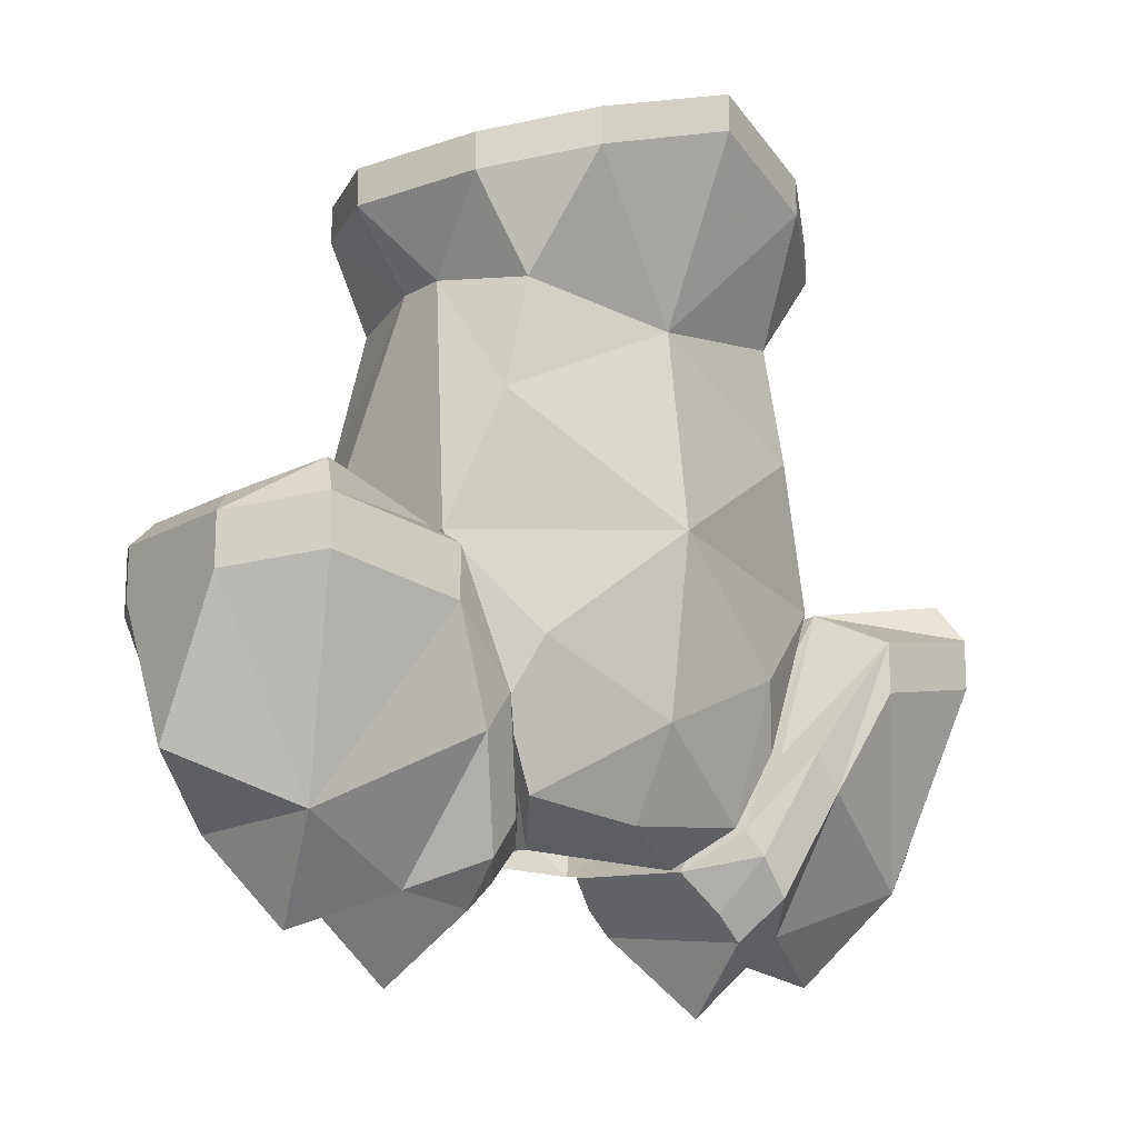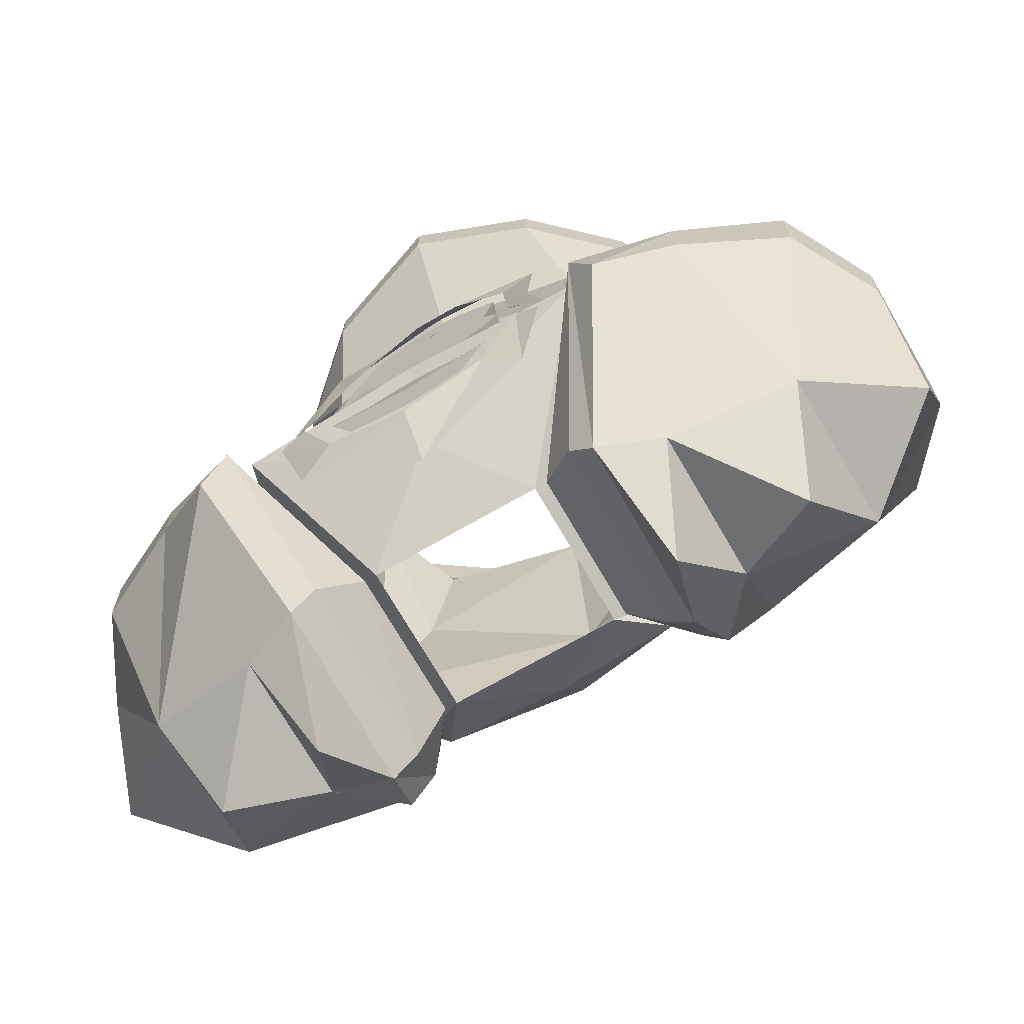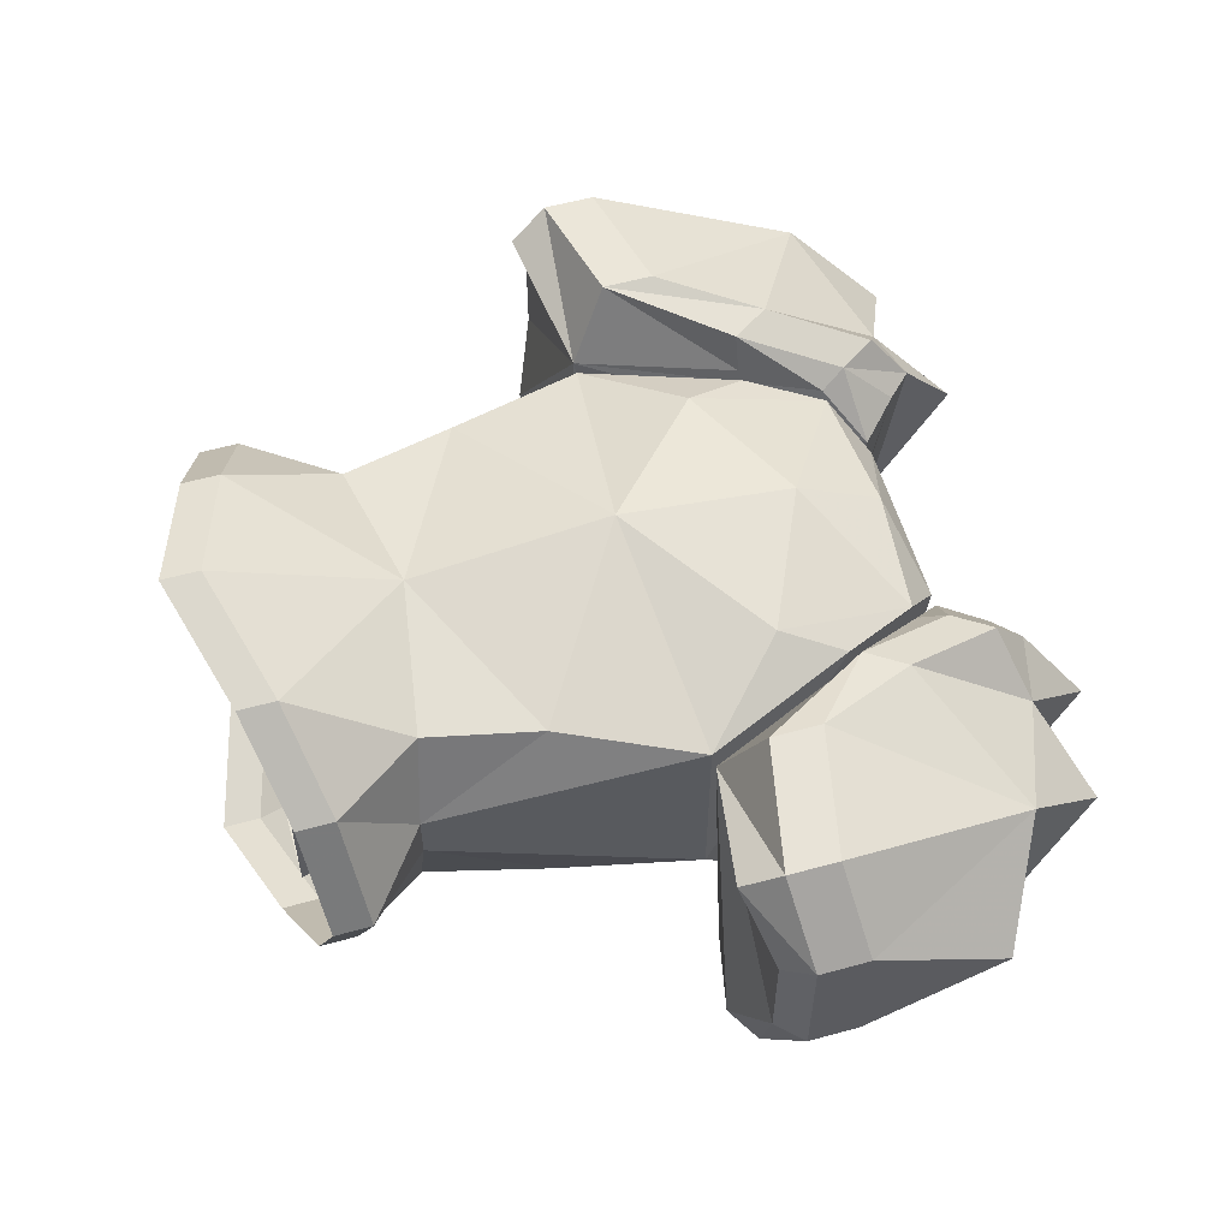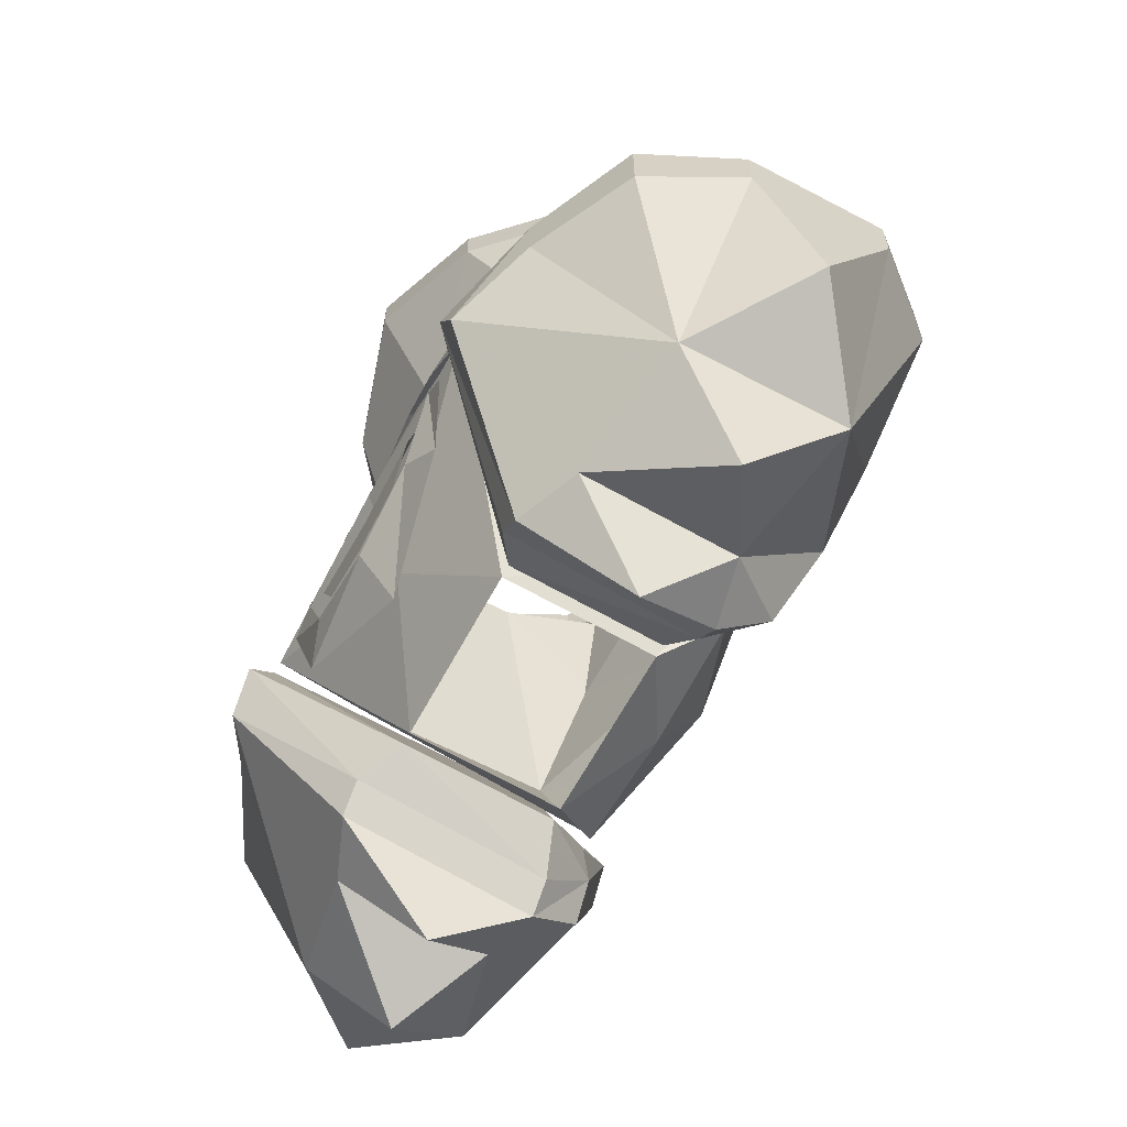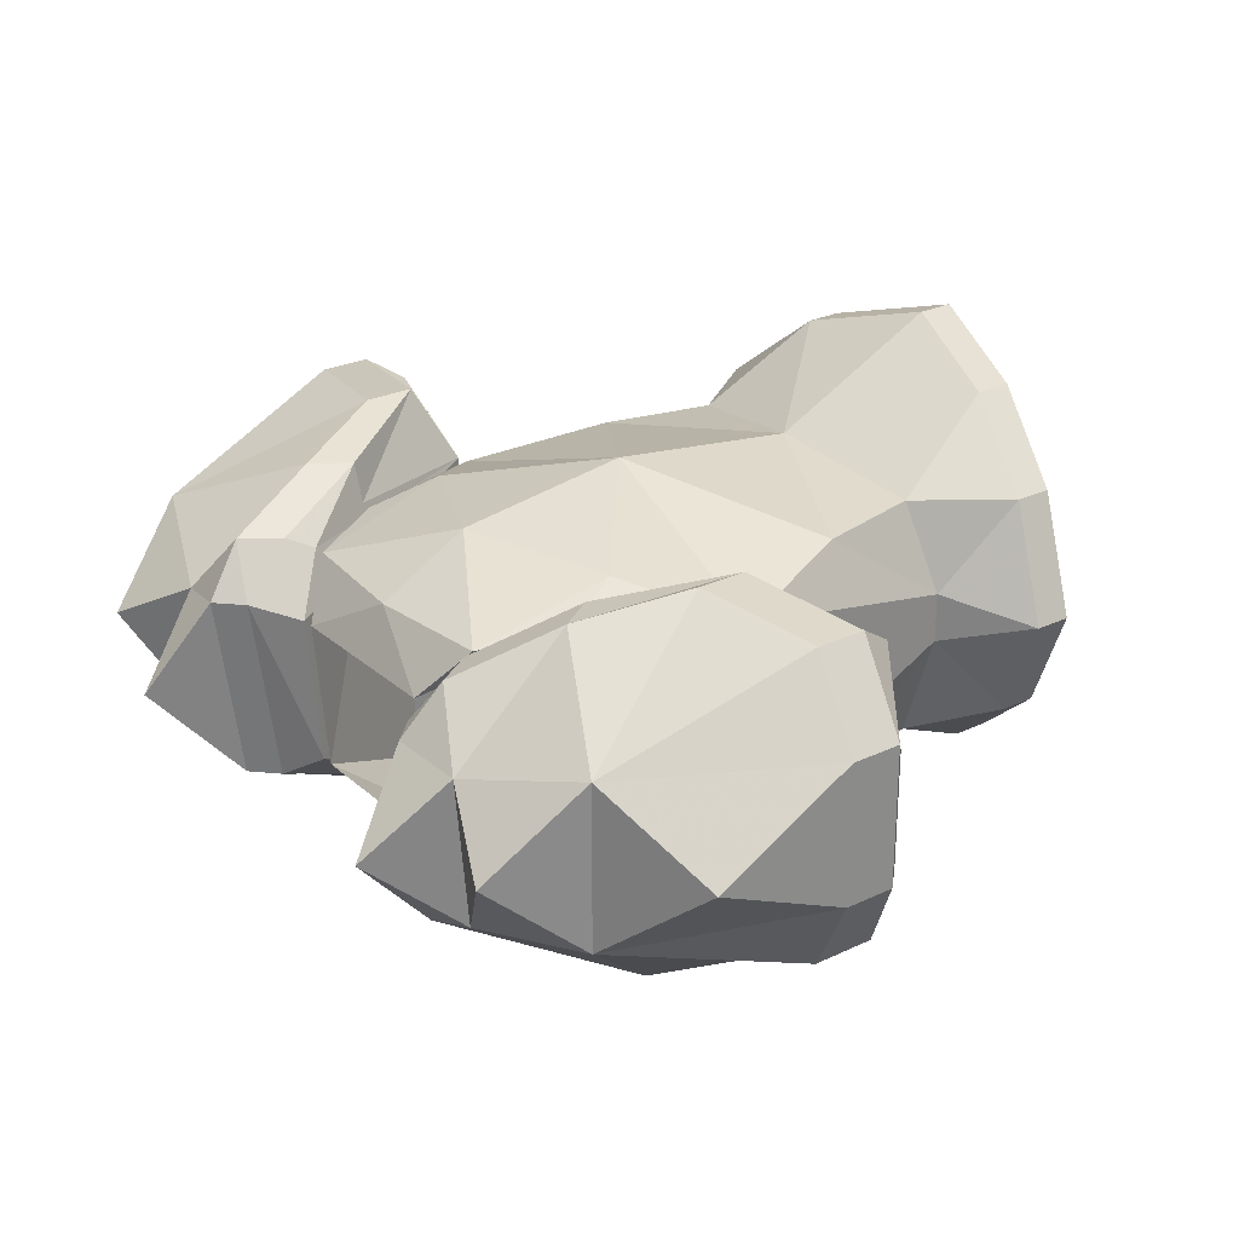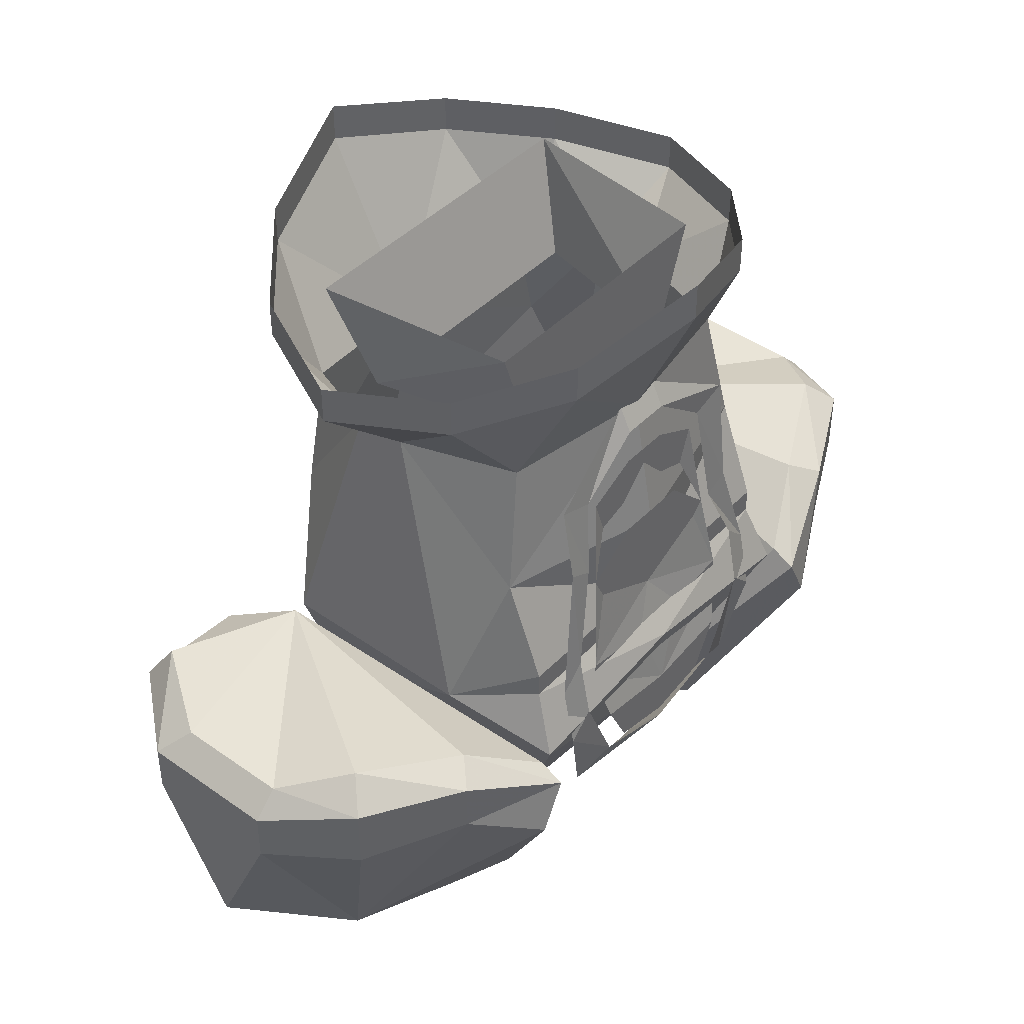
<metadata>
{"format":"obj","ext":"obj","renderer":"f3d","projection":"perspective","resolution":1024,"background":"white","views":[{"elev":-15.9,"azim":-40.3,"up":"+Y"},{"elev":-67.8,"azim":-149.6,"up":"+Y"},{"elev":57.0,"azim":-106.0,"up":"+Z"},{"elev":-63.0,"azim":-118.1,"up":"+Y"},{"elev":26.5,"azim":53.4,"up":"+Z"},{"elev":43.2,"azim":129.9,"up":"+Y"}]}
</metadata>
<code>
v -0.1406 -1.195 -0.1406
v -0.1406 -1.312 -0.0625
v -0.2188 -1.289 -0.04688
v -0.1875 -1.164 -0.1172
v -0.1875 -1.133 -0.1172
v -0.125 -1.164 -0.1406
v -0.1016 -1.312 -0.07812
v -0.1172 -1.367 -0.01562
v -0.1406 -1.32 0.03125
v -0.1953 -1.344 0
v -0.2188 -1.289 0.05469
v -0.2812 -1.258 0.007812
v -0.2812 -1.172 -0.03125
v -0.25 -1.164 -0.08594
v -0.25 -1.125 -0.08594
v -0.2344 -1.109 -0.07031
v -0.1719 -1.125 -0.1016
v -0.125 -1.156 -0.125
v -0.0625 -1.281 -0.0625
v -0.08594 -1.297 -0.07812
v -0.1016 -1.328 0.03906
v -0.1094 -1.305 0.07031
v -0.1328 -1.242 0.09375
v -0.2422 -1.164 0.1016
v -0.2812 -1.172 0.05469
v -0.2812 -1.141 0.05469
v -0.2812 -1.141 -0.03125
v -0.2656 -1.125 -0.03125
v -0.1484 -1.125 0.0625
v -0.0625 -1.289 0.03125
v -0.08594 -1.312 0.03906
v -0.09375 -1.281 0.07031
v -0.1172 -1.219 0.09375
v -0.1641 -1.18 0.1094
v -0.1641 -1.148 0.1094
v -0.2422 -1.133 0.1016
v -0.2344 -1.109 0.08594
v -0.2656 -1.125 0.03906
v -0.1094 -1.219 0.07031
v -0.08594 -1.266 0.0625
v 0.08594 -0.9609 0.03906
v 0.0625 -0.9609 -0.0625
v 0.08594 -0.8906 -0.0625
v 0.1016 -0.8906 0.0625
v -0.08594 -0.9609 0.03906
v -0.1016 -0.8906 0.0625
v -0.0625 -0.9609 -0.0625
v -0.08594 -0.8906 -0.0625
v 0.1172 -0.9609 -0.007812
v 0.09375 -0.9609 -0.07812
v 0.1328 -0.9141 -0.0625
v 0.1641 -0.9219 0.007812
v 0.1172 -0.9609 0.02344
v 0.1406 -1.125 0.0625
v 0.1406 -1.125 -0.0625
v 0.1094 -1.039 -0.08594
v 0 -0.9609 -0.09375
v 0.07812 -0.8984 -0.1094
v 0.07812 -0.875 -0.1094
v 0.1328 -0.8906 -0.0625
v 0.1641 -0.8984 0.007812
v 0.1328 -0.9141 0.07812
v 0.09375 -0.9688 0.07812
v 0.1094 -1.039 0.07812
v 0 -1.109 0.1094
v 0.08594 -1.18 0.08594
v 0.1016 -1.219 0.07031
v 0.1172 -1.156 -0.125
v 0.1094 -1.117 -0.1094
v 0.1094 -1.102 -0.1094
v 0 -1.102 -0.1094
v 0 -1.047 -0.1094
v -0.1094 -1.039 -0.08594
v -0.09375 -0.9609 -0.07812
v -0.07812 -0.8984 -0.1094
v 0 -0.875 -0.1328
v 0 -0.8516 -0.1328
v -0.1328 -0.9141 -0.0625
v -0.1172 -0.9609 -0.007812
v -0.1641 -0.9219 0.007812
v -0.1641 -0.8984 0.007812
v -0.1328 -0.8906 -0.0625
v 0 -1.219 -0.1016
v 0.05469 -1.281 -0.0625
v -0.05469 -1.281 -0.0625
v -0.1172 -1.156 -0.125
v 0 -1.141 -0.125
v 0.05469 -1.289 0.03125
v 0.07812 -1.266 0.0625
v 0 -1.273 0.0625
v -0.05469 -1.289 0.03125
v -0.07812 -1.266 0.0625
v -0.1016 -1.219 0.07031
v -0.1406 -1.125 -0.0625
v -0.1094 -1.117 -0.1094
v 0 -1.117 -0.1094
v -0.1094 -1.102 -0.1094
v 0.07812 -0.8984 0.125
v 0 -0.9844 0.09375
v -0.1094 -1.039 0.07812
v -0.1406 -1.125 0.0625
v -0.08594 -1.18 0.08594
v 0 -1.219 0.09375
v 0 -0.875 0.1484
v -0.07812 -0.8984 0.125
v -0.09375 -0.9688 0.07812
v -0.1172 -0.9609 0.02344
v -0.1328 -0.9141 0.07812
v -0.07812 -0.875 0.125
v -0.1328 -0.8906 0.07812
v 0.01562 -1.133 -0.1172
v -0.02344 -1.133 -0.1172
v 0.0625 -1.125 -0.1172
v 0.0625 -1.141 -0.1172
v 0 -1.18 -0.125
v -0.0625 -1.141 -0.1172
v -0.0625 -1.125 -0.1172
v -0.04688 -1.078 -0.1094
v 0 -1.086 -0.1094
v 0.04688 -1.078 -0.1094
v 0.05469 -1.062 -0.1094
v 0.007812 -1.039 -0.1094
v 0.02344 -1.039 -0.1094
v -0.007812 -1.062 -0.1094
v 0.007812 -1.062 -0.1094
v -0.007812 -1.039 -0.1094
v -0.05469 -1.07 -0.1094
v -0.02344 -1.039 -0.1094
v 0.05469 -1.172 -0.125
v 0.03906 -1.203 -0.125
v 0 -1.211 -0.125
v -0.05469 -1.172 -0.125
v 0.01562 -0.9922 -0.1016
v -0.01562 -1.023 -0.1016
v -0.01562 -0.9922 -0.1016
v -0.03906 -1.031 -0.1016
v -0.04688 -1.008 -0.1016
v 0.01562 -1.023 -0.1016
v 0.03906 -1.031 -0.1016
v 0.04688 -1.008 -0.1016
v 0 -1.25 -0.1016
v -0.07812 -1.219 -0.1172
v -0.05469 -1.203 -0.125
v 0 -1.219 -0.125
v 0.07812 -1.219 -0.1172
v 0.05469 -1.203 -0.125
v 0.09375 -1.164 -0.125
v 0.07812 -1.148 -0.125
v 0.09375 -1.125 -0.1172
v 0.07812 -1.109 -0.1172
v 0.07812 -1.039 -0.1094
v 0.0625 -1.047 -0.1094
v 0.07812 -0.9922 -0.1016
v 0.05469 -1 -0.1016
v 0.01562 -0.9531 -0.09375
v 0.01562 -0.9688 -0.1016
v -0.01562 -0.9531 -0.09375
v -0.01562 -0.9688 -0.1016
v -0.07812 -0.9922 -0.1016
v -0.05469 -1 -0.1016
v -0.07812 -1.062 -0.1094
v -0.0625 -1.07 -0.1094
v -0.09375 -1.125 -0.1172
v -0.07812 -1.109 -0.1172
v -0.09375 -1.164 -0.125
v -0.07812 -1.148 -0.125
v -0.03906 -1.203 -0.125
v 0.1406 -1.195 -0.1406
v 0.2188 -1.289 -0.04688
v 0.1406 -1.312 -0.0625
v 0.1016 -1.312 -0.07812
v 0.08594 -1.297 -0.07812
v 0.125 -1.164 -0.1406
v 0.1875 -1.164 -0.1172
v 0.25 -1.164 -0.08594
v 0.2812 -1.172 -0.03125
v 0.2812 -1.258 0.007812
v 0.2188 -1.289 0.05469
v 0.1953 -1.344 0
v 0.1406 -1.32 0.03125
v 0.1172 -1.367 -0.01562
v 0.1016 -1.328 0.03906
v 0.08594 -1.312 0.03906
v 0.0625 -1.281 -0.0625
v 0.125 -1.156 -0.125
v 0.1719 -1.125 -0.1016
v 0.1875 -1.133 -0.1172
v 0.25 -1.125 -0.08594
v 0.2812 -1.141 -0.03125
v 0.2812 -1.172 0.05469
v 0.2422 -1.164 0.1016
v 0.1641 -1.18 0.1094
v 0.1328 -1.242 0.09375
v 0.1094 -1.305 0.07031
v 0.2656 -1.125 0.03906
v 0.1484 -1.125 0.0625
v 0.2344 -1.109 0.08594
v 0.2812 -1.141 0.05469
v 0.2656 -1.125 -0.03125
v 0.2344 -1.109 -0.07031
v 0.0625 -1.289 0.03125
v 0.08594 -1.266 0.0625
v 0.1094 -1.219 0.07031
v 0.1641 -1.148 0.1094
v 0.2422 -1.133 0.1016
v 0.09375 -1.281 0.07031
v 0.1172 -1.219 0.09375
v -0.07812 -0.875 -0.1094
v 0.1328 -0.8906 0.07812
v 0.07812 -0.875 0.125
v 0 -0.8516 0.1484
f 1 2 3
f 1 3 4
f 1 7 2
f 3 13 14
f 3 14 4
f 9 21 22
f 9 22 23
f 9 23 11
f 11 24 25
f 23 34 11
f 11 34 24
f 49 53 54
f 49 54 55
f 49 55 56
f 49 56 50
f 50 56 57
f 53 63 64
f 53 64 54
f 54 64 65
f 54 65 66
f 54 66 67
f 54 67 55
f 55 67 68
f 55 68 69
f 55 69 70
f 55 70 56
f 56 70 71
f 56 71 72
f 56 72 57
f 57 72 73
f 57 73 74
f 83 84 85
f 83 85 86
f 83 86 87
f 83 87 68
f 83 68 84
f 84 68 67
f 84 67 88
f 88 67 89
f 88 89 90
f 88 90 91
f 91 90 92
f 91 92 93
f 91 93 85
f 85 93 86
f 86 93 94
f 86 94 95
f 86 95 87
f 87 95 96
f 87 96 69
f 87 69 68
f 96 71 69
f 69 71 70
f 95 97 71
f 95 71 96
f 73 72 71
f 73 71 97
f 73 97 94
f 73 94 79
f 73 79 74
f 63 99 64
f 64 99 65
f 65 99 100
f 65 100 101
f 65 101 102
f 65 102 103
f 65 103 66
f 66 103 89
f 66 89 67
f 99 106 100
f 100 106 107
f 100 107 101
f 101 107 94
f 101 94 93
f 101 93 102
f 102 93 92
f 102 92 103
f 103 92 90
f 103 90 89
f 107 79 94
f 95 94 97
f 168 169 170
f 168 170 171
f 168 174 169
f 169 174 175
f 169 175 176
f 178 190 191
f 178 191 192
f 178 192 193
f 178 193 180
f 180 193 194
f 180 194 182
f 1 4 5
f 1 5 6
f 1 6 7
f 4 14 15
f 4 15 5
f 6 20 7
f 7 20 21
f 13 25 26
f 13 26 27
f 13 27 14
f 14 27 15
f 20 31 21
f 21 31 22
f 22 31 32
f 22 32 23
f 23 32 33
f 23 33 34
f 24 34 35
f 24 35 36
f 24 36 25
f 25 36 26
f 41 42 43
f 41 43 44
f 41 44 45
f 45 44 46
f 45 46 47
f 47 46 48
f 47 48 42
f 42 48 43
f 33 35 34
f 51 58 59
f 51 59 60
f 51 60 52
f 52 60 61
f 52 61 62
f 58 76 77
f 58 77 59
f 78 80 81
f 78 81 82
f 78 82 75
f 108 105 109
f 108 109 110
f 108 110 80
f 80 110 81
f 111 112 71
f 111 71 113
f 111 113 114
f 111 114 115
f 111 115 112
f 112 115 116
f 112 116 117
f 112 117 71
f 113 120 121
f 121 120 122
f 121 122 123
f 119 125 120
f 120 125 122
f 122 125 126
f 126 125 124
f 126 124 118
f 126 118 127
f 126 127 128
f 114 129 115
f 115 129 130
f 115 130 131
f 115 131 132
f 115 132 116
f 124 119 118
f 118 117 127
f 133 134 135
f 135 134 136
f 135 136 137
f 137 136 127
f 138 134 133
f 138 133 139
f 139 133 140
f 139 140 121
f 141 142 143
f 141 143 144
f 141 144 145
f 145 144 146
f 145 146 147
f 147 146 148
f 147 148 149
f 149 148 150
f 149 150 151
f 151 150 152
f 151 152 153
f 153 152 154
f 153 154 155
f 155 154 156
f 155 156 157
f 157 156 158
f 157 158 159
f 159 158 160
f 159 160 161
f 161 160 162
f 161 162 163
f 163 162 164
f 163 164 165
f 165 164 166
f 165 166 142
f 142 166 143
f 132 131 167
f 168 171 172
f 168 172 173
f 168 173 174
f 171 182 183
f 171 183 172
f 173 187 174
f 174 187 175
f 175 187 188
f 175 188 176
f 176 188 189
f 176 189 190
f 198 205 191
f 198 191 190
f 198 190 189
f 204 207 193
f 204 193 192
f 204 192 205
f 205 192 191
f 206 183 182
f 206 182 194
f 206 194 207
f 207 194 193
f 76 75 208
f 76 208 77
f 75 82 208
f 62 61 209
f 62 209 98
f 98 209 210
f 98 210 104
f 104 210 211
f 104 211 105
f 105 211 109
f 2 7 8
f 2 8 9
f 2 9 10
f 2 10 3
f 3 10 11
f 3 11 12
f 3 12 13
f 7 21 8
f 8 21 9
f 9 11 10
f 11 25 12
f 12 25 13
f 16 28 29
f 16 29 17
f 17 29 18
f 18 29 19
f 19 29 30
f 28 38 29
f 29 38 37
f 29 39 40
f 29 40 30
f 49 50 51
f 49 51 52
f 49 52 53
f 50 57 58
f 50 58 51
f 52 62 53
f 53 62 63
f 57 74 75
f 57 75 76
f 57 76 58
f 78 74 79
f 78 79 80
f 78 75 74
f 63 62 98
f 63 98 99
f 98 104 99
f 99 104 105
f 99 105 106
f 107 106 108
f 107 108 80
f 107 80 79
f 105 108 106
f 169 176 177
f 169 177 178
f 169 178 179
f 169 179 170
f 170 179 180
f 170 180 181
f 170 181 171
f 171 181 182
f 176 190 177
f 177 190 178
f 178 180 179
f 180 182 181
f 195 196 197
f 195 199 196
f 196 199 200
f 196 200 186
f 196 186 185
f 196 185 184
f 196 184 201
f 196 201 202
f 196 202 203
f 5 15 16
f 5 16 17
f 5 17 6
f 6 17 18
f 6 18 19
f 6 19 20
f 15 27 28
f 15 28 16
f 19 30 31
f 19 31 20
f 26 36 37
f 26 37 38
f 26 38 27
f 27 38 28
f 29 37 36
f 29 36 35
f 29 35 39
f 30 40 32
f 30 32 31
f 33 32 40
f 33 40 39
f 33 39 35
f 172 183 184
f 172 184 173
f 173 184 185
f 173 185 186
f 173 186 187
f 195 197 198
f 195 198 189
f 195 189 199
f 196 203 204
f 196 204 205
f 196 205 197
f 197 205 198
f 201 184 183
f 201 183 206
f 201 206 202
f 202 206 207
f 202 207 203
f 203 207 204
f 187 200 188
f 188 200 199
f 188 199 189
f 186 200 187
f 71 117 118
f 71 118 119
f 71 119 120
f 71 120 113
f 119 124 125

</code>
